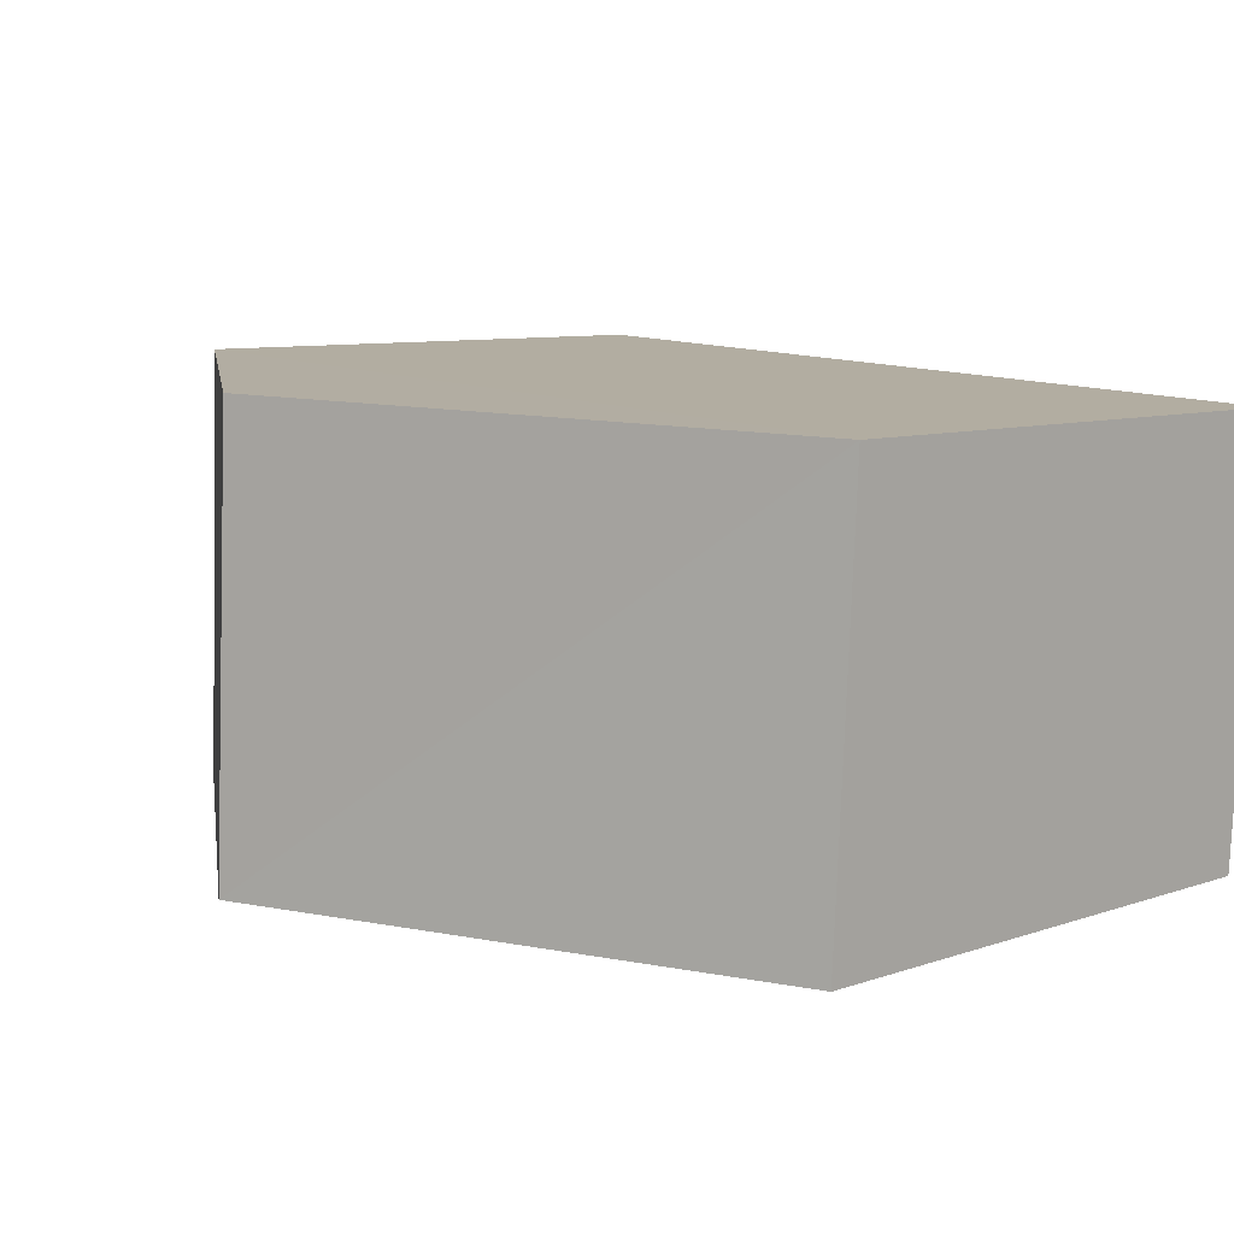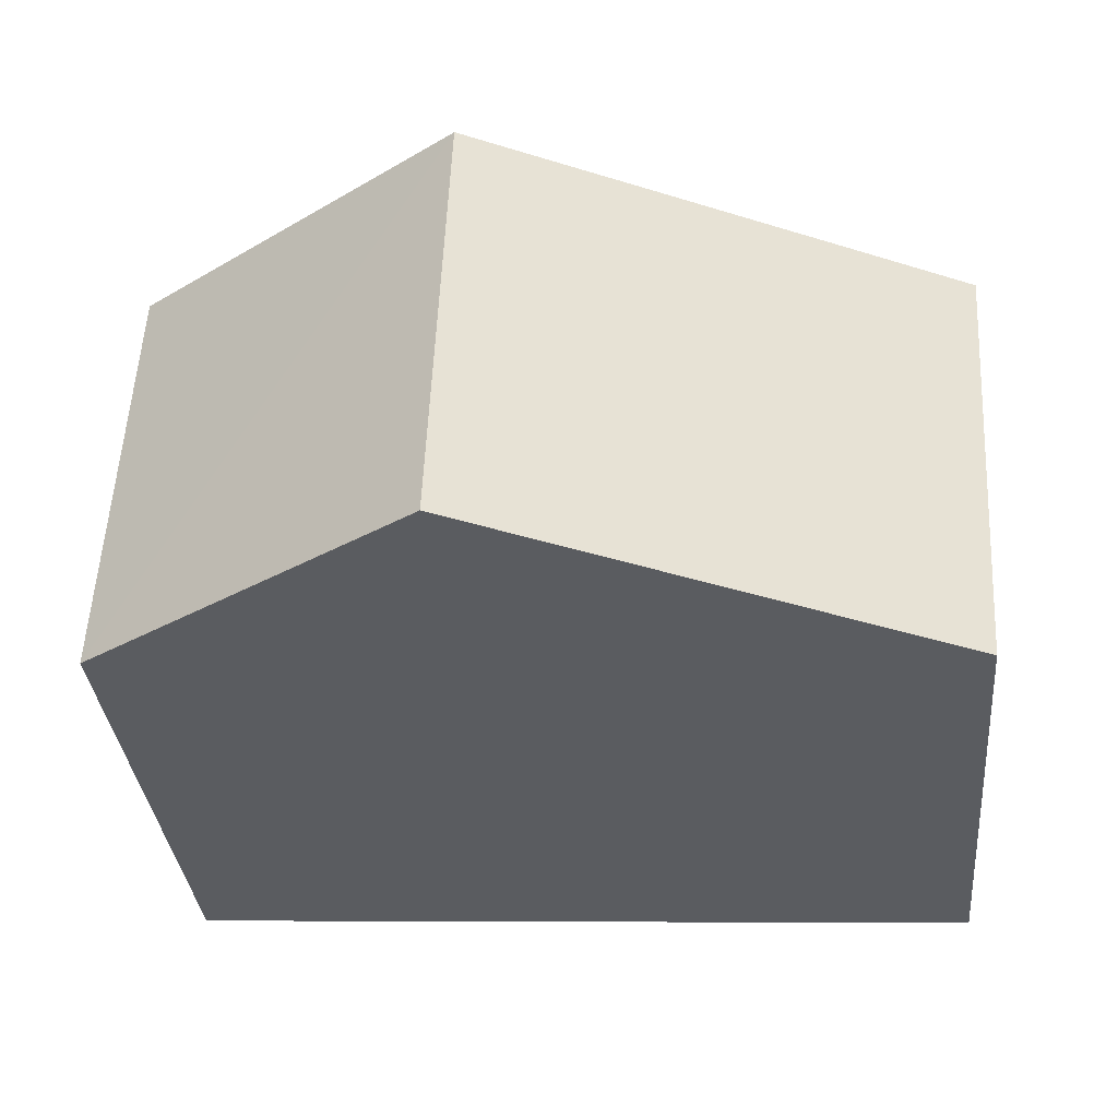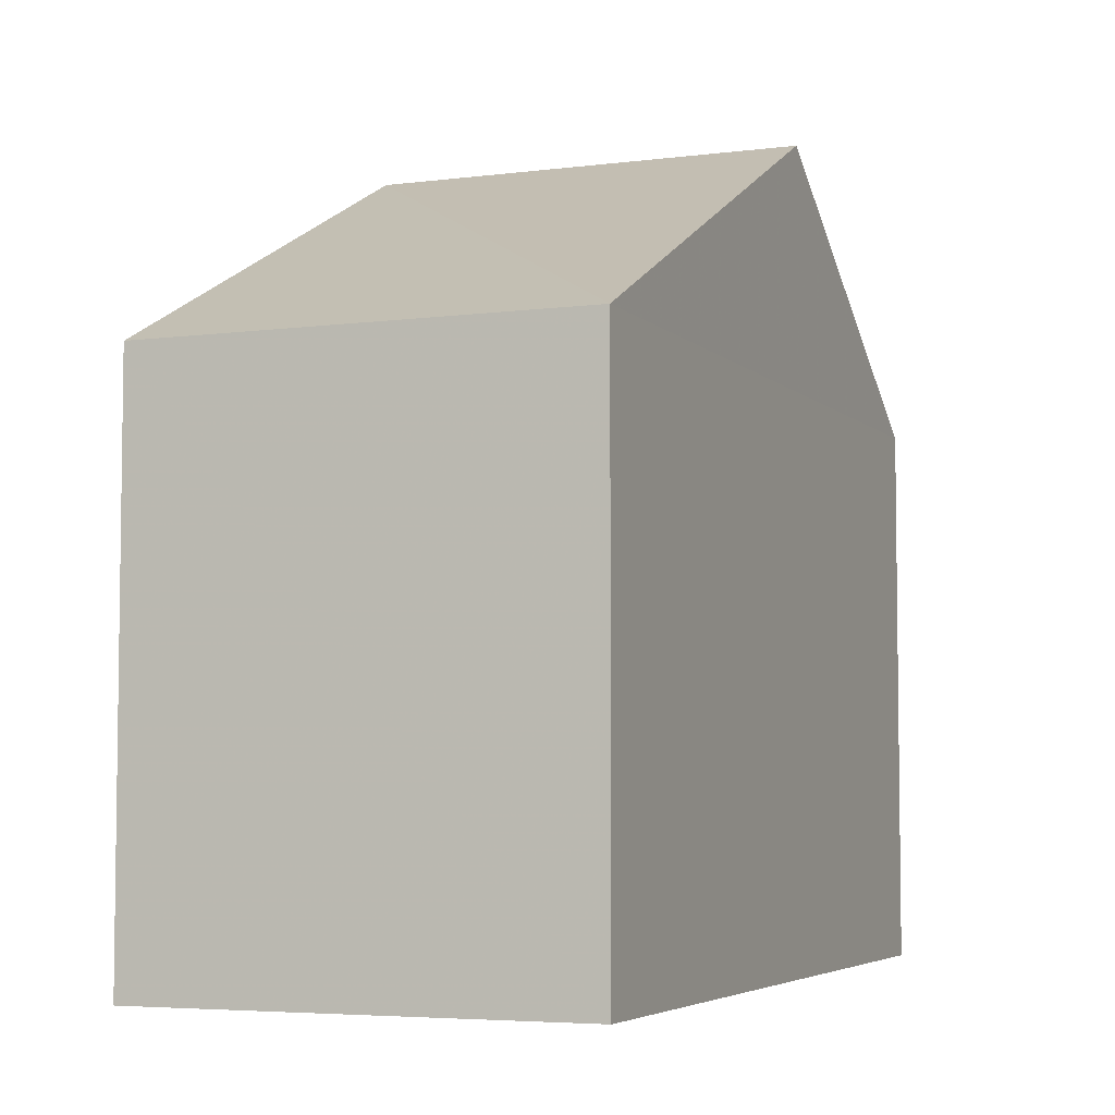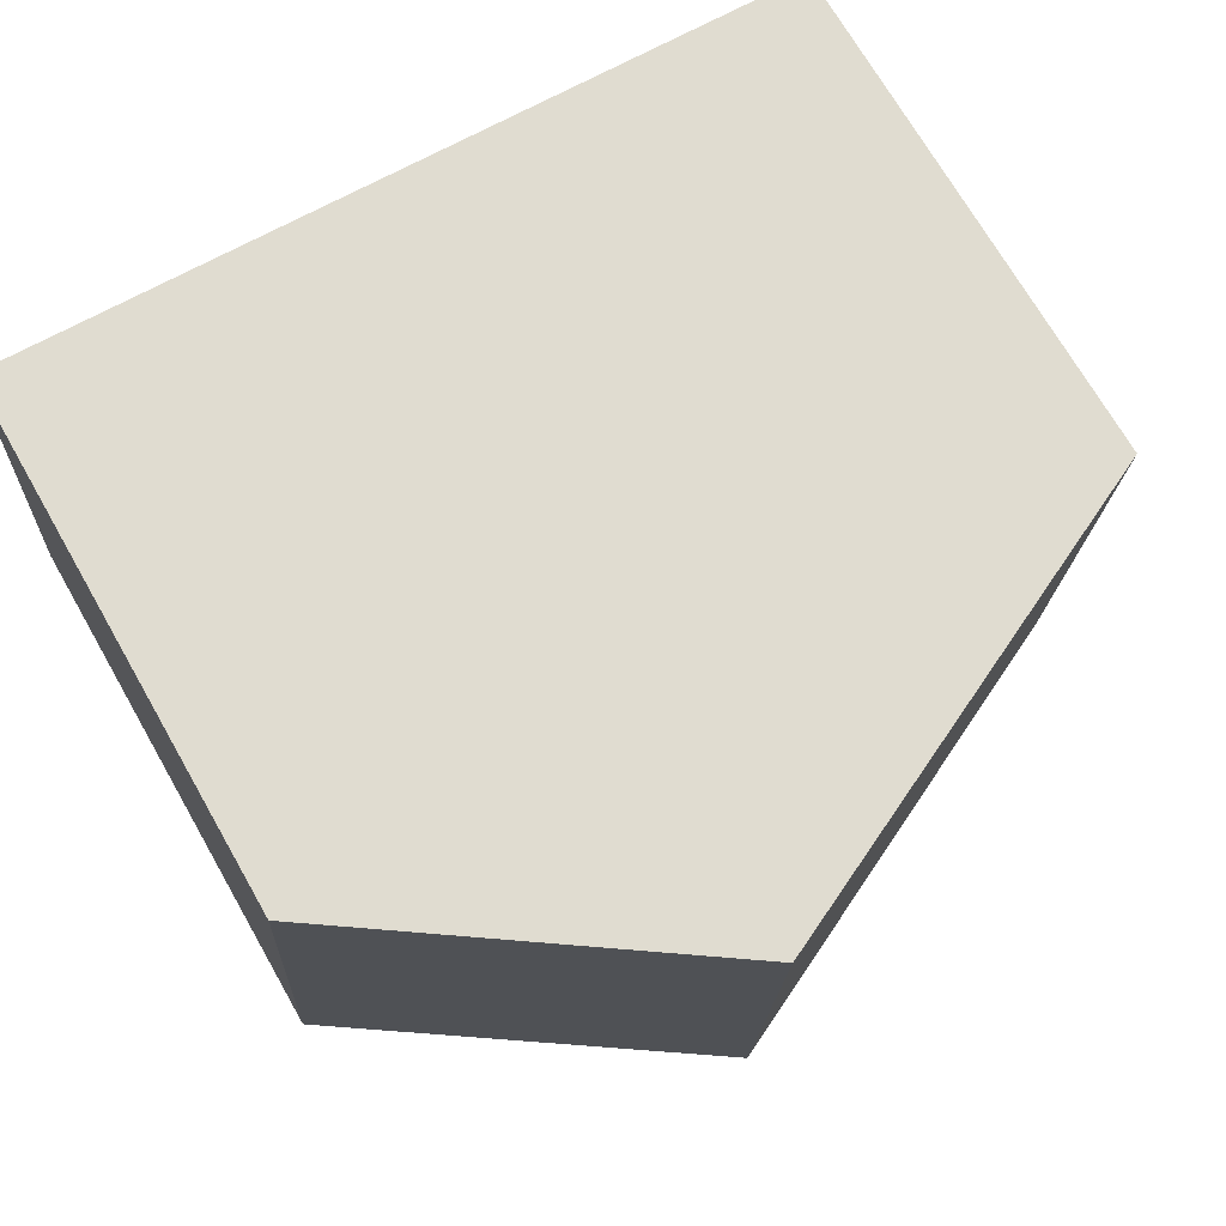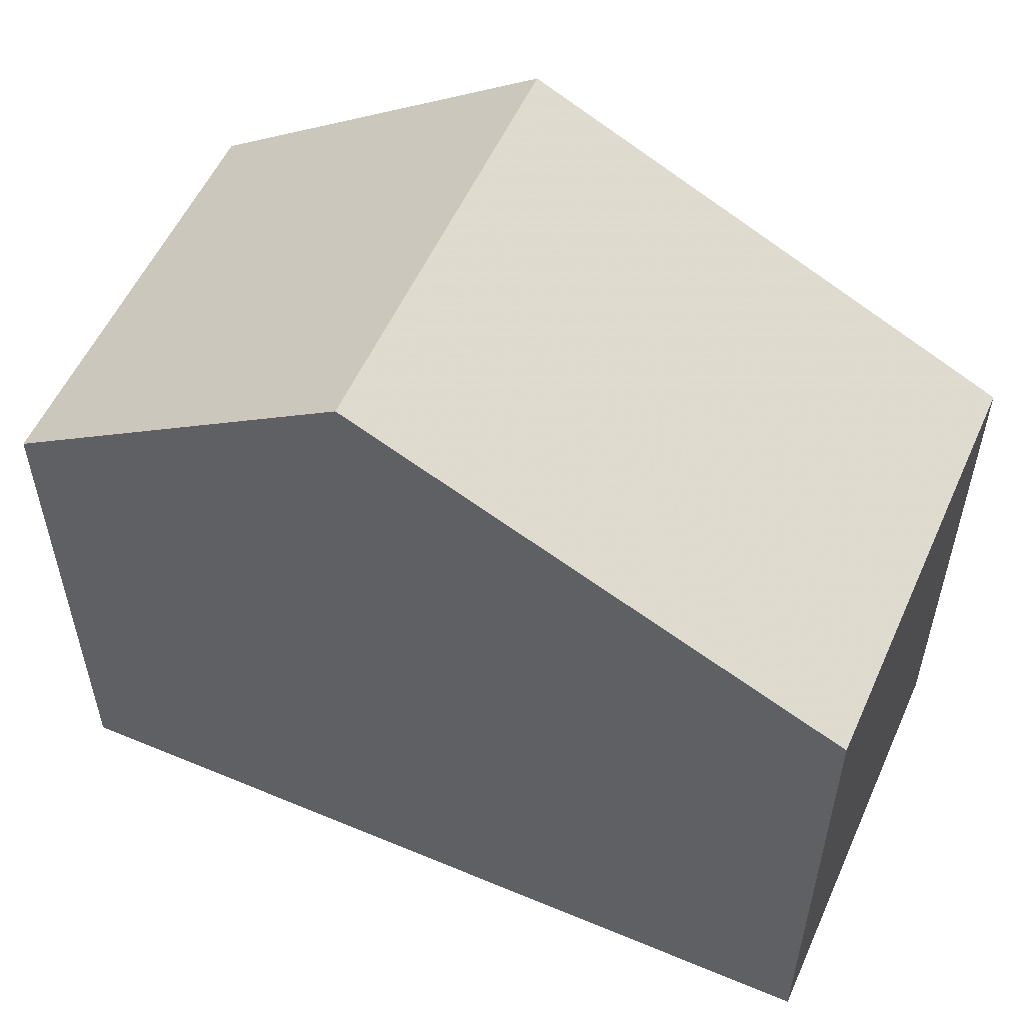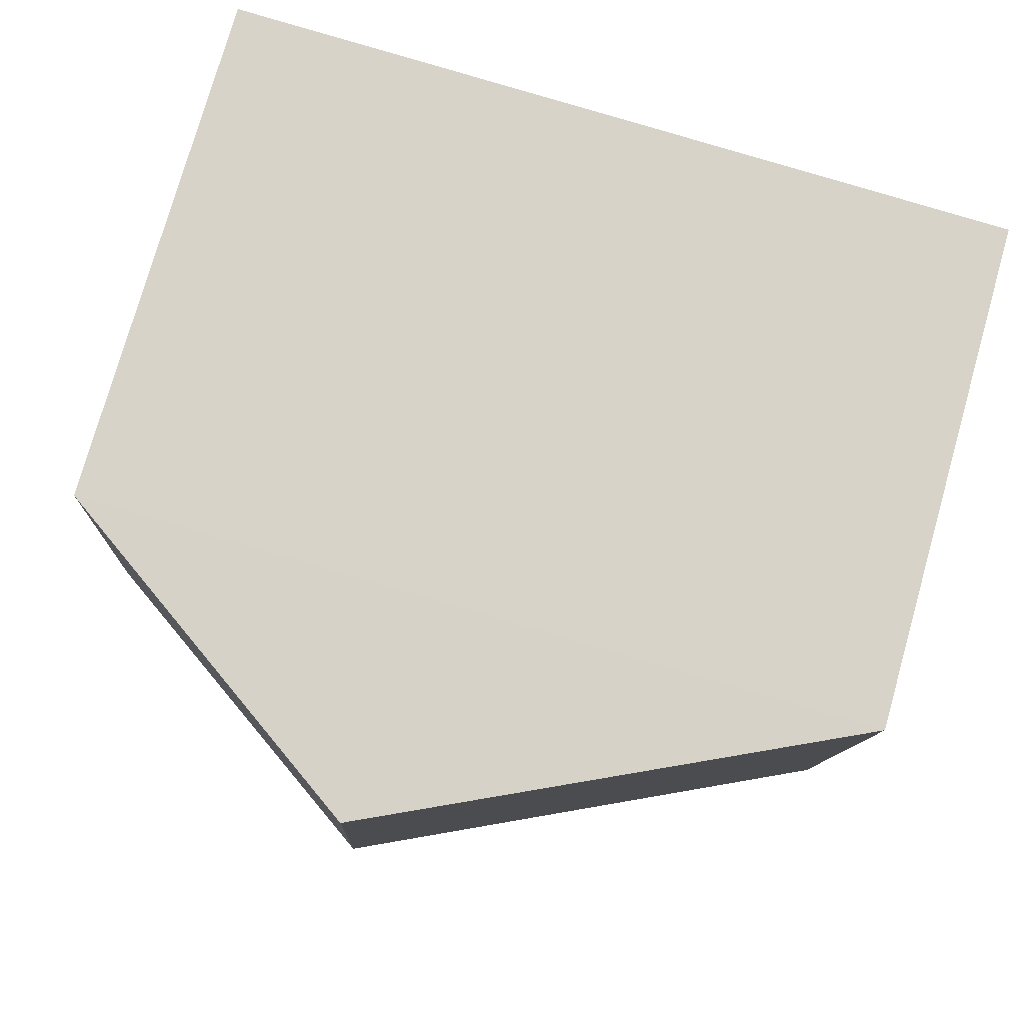
<metadata>
{"format":"obj","ext":"obj","renderer":"f3d","projection":"perspective","resolution":1024,"background":"white","views":[{"elev":8.3,"azim":46.7,"up":"+Y"},{"elev":-34.4,"azim":5.4,"up":"+Y"},{"elev":-5.0,"azim":109.7,"up":"+Z"},{"elev":71.6,"azim":-29.8,"up":"+Y"},{"elev":54.8,"azim":21.0,"up":"+Z"},{"elev":77.3,"azim":15.9,"up":"+Y"}]}
</metadata>
<code>
v -3.719e+05 -1.04e+05 31.7
v -3.719e+05 -1.04e+05 31.7
v -3.719e+05 -1.04e+05 31.7
v -3.719e+05 -1.04e+05 31.7
v -3.719e+05 -1.04e+05 40.58
v -3.719e+05 -1.04e+05 37.89
v -3.719e+05 -1.04e+05 40.58
v -3.719e+05 -1.04e+05 37.89
v -3.719e+05 -1.04e+05 37.89
v -3.719e+05 -1.04e+05 37.89
f 1 2 3
f 4 1 3
f 5 6 7
f 5 8 6
f 7 9 5
f 7 10 9
f 1 4 6
f 6 10 7
f 6 4 10
f 9 3 8
f 9 8 5
f 3 2 8
f 8 2 1
f 6 8 1
f 10 4 3
f 9 10 3

</code>
